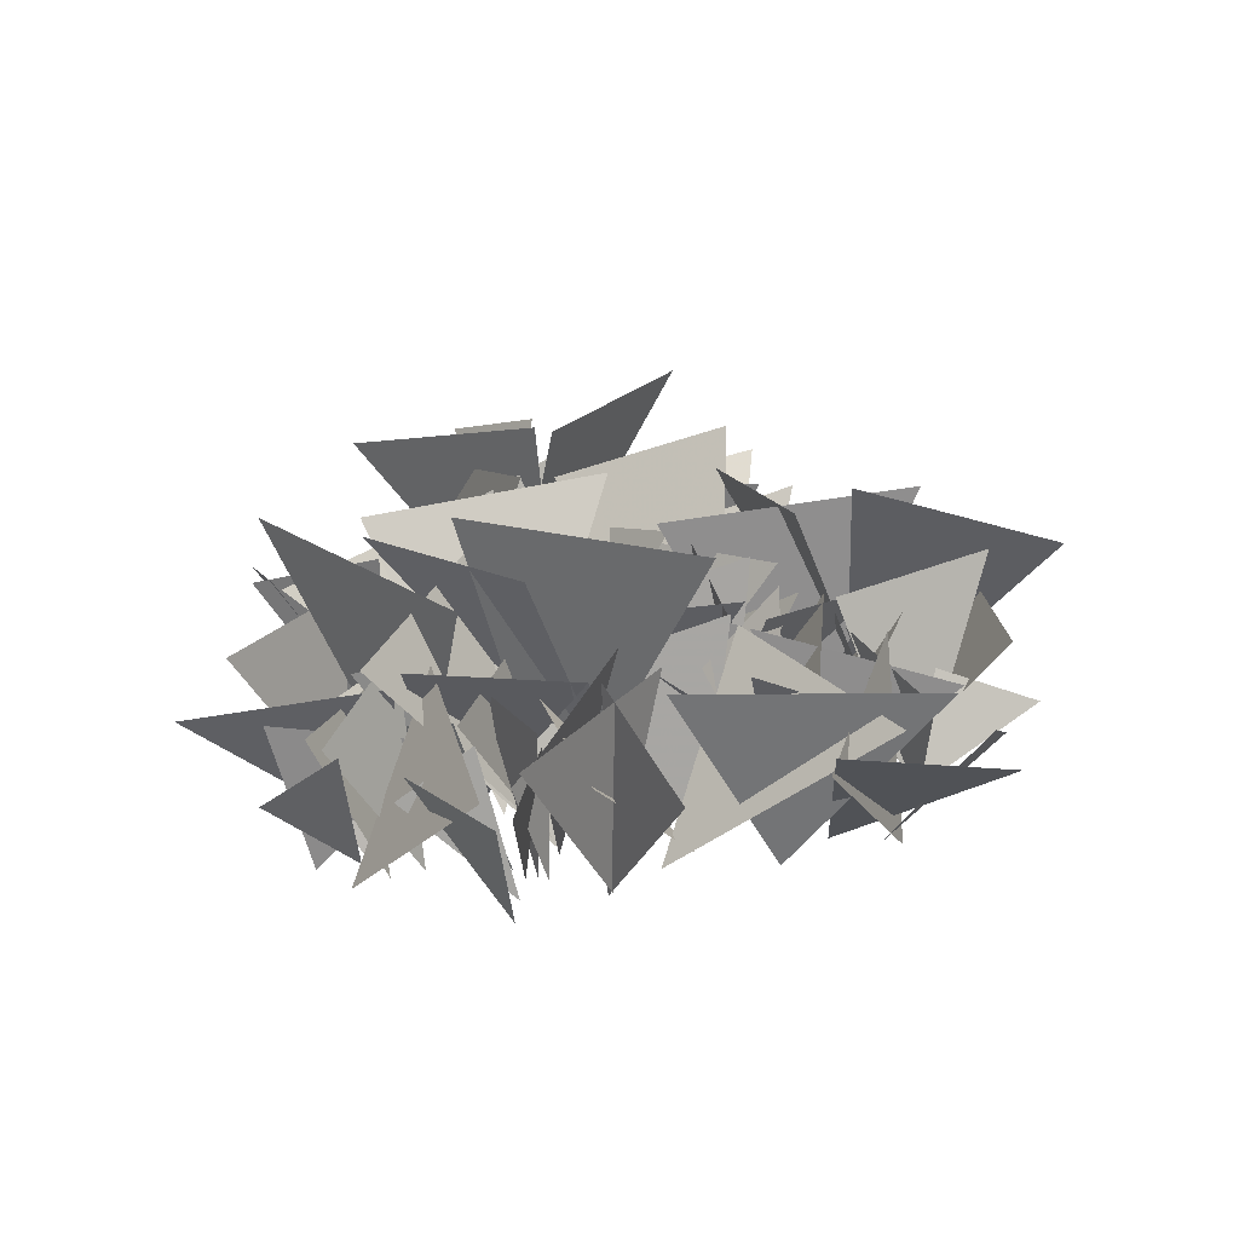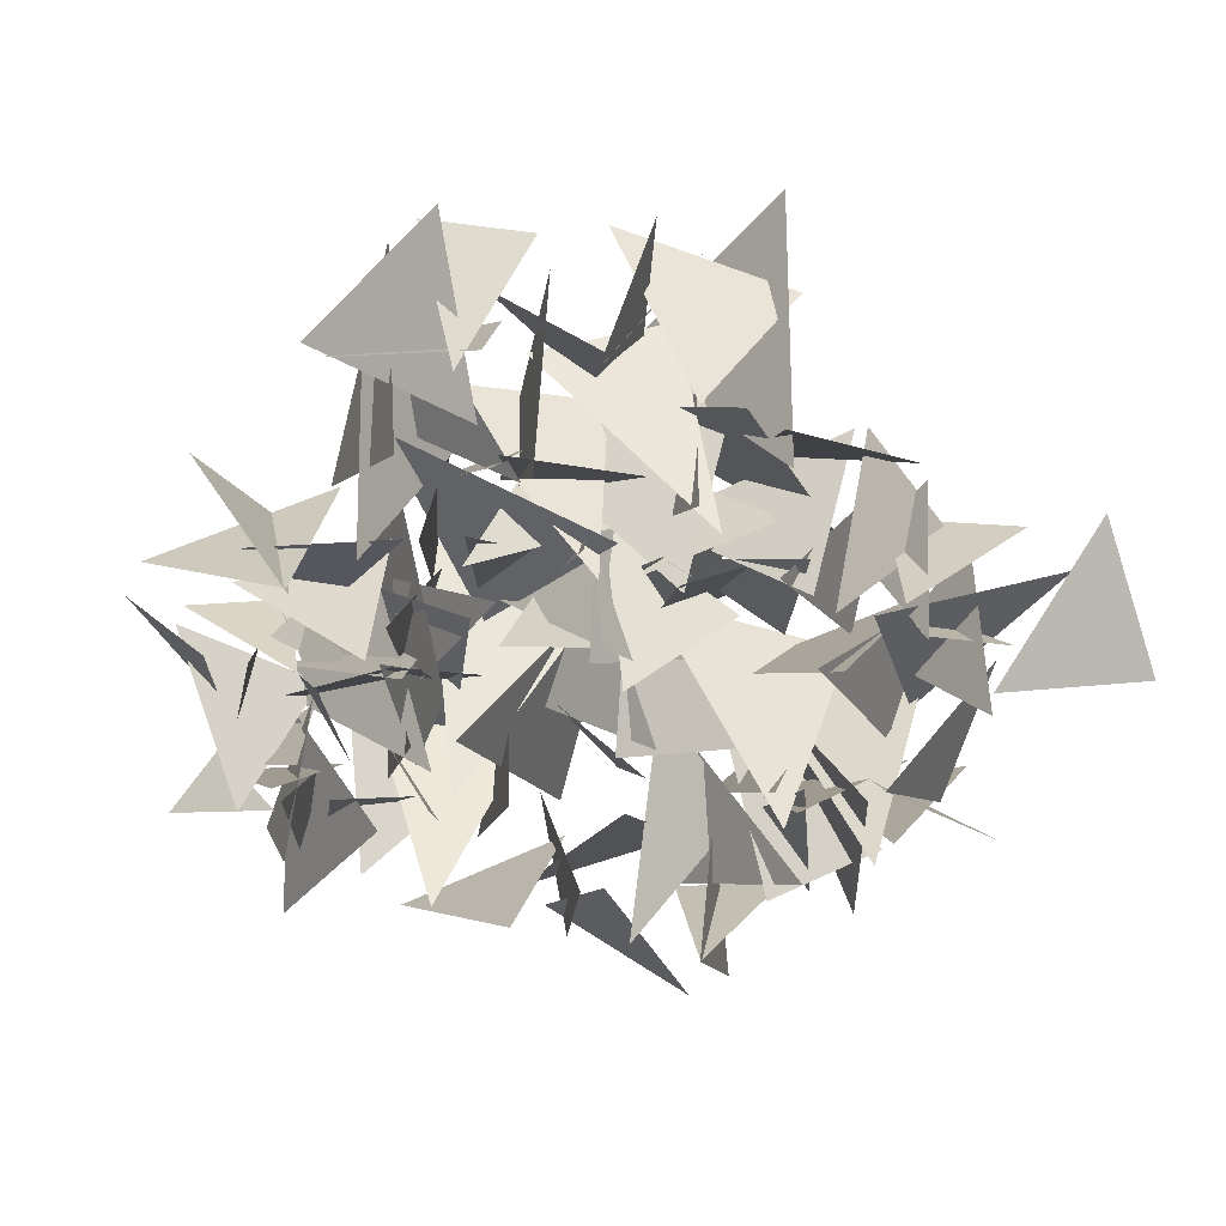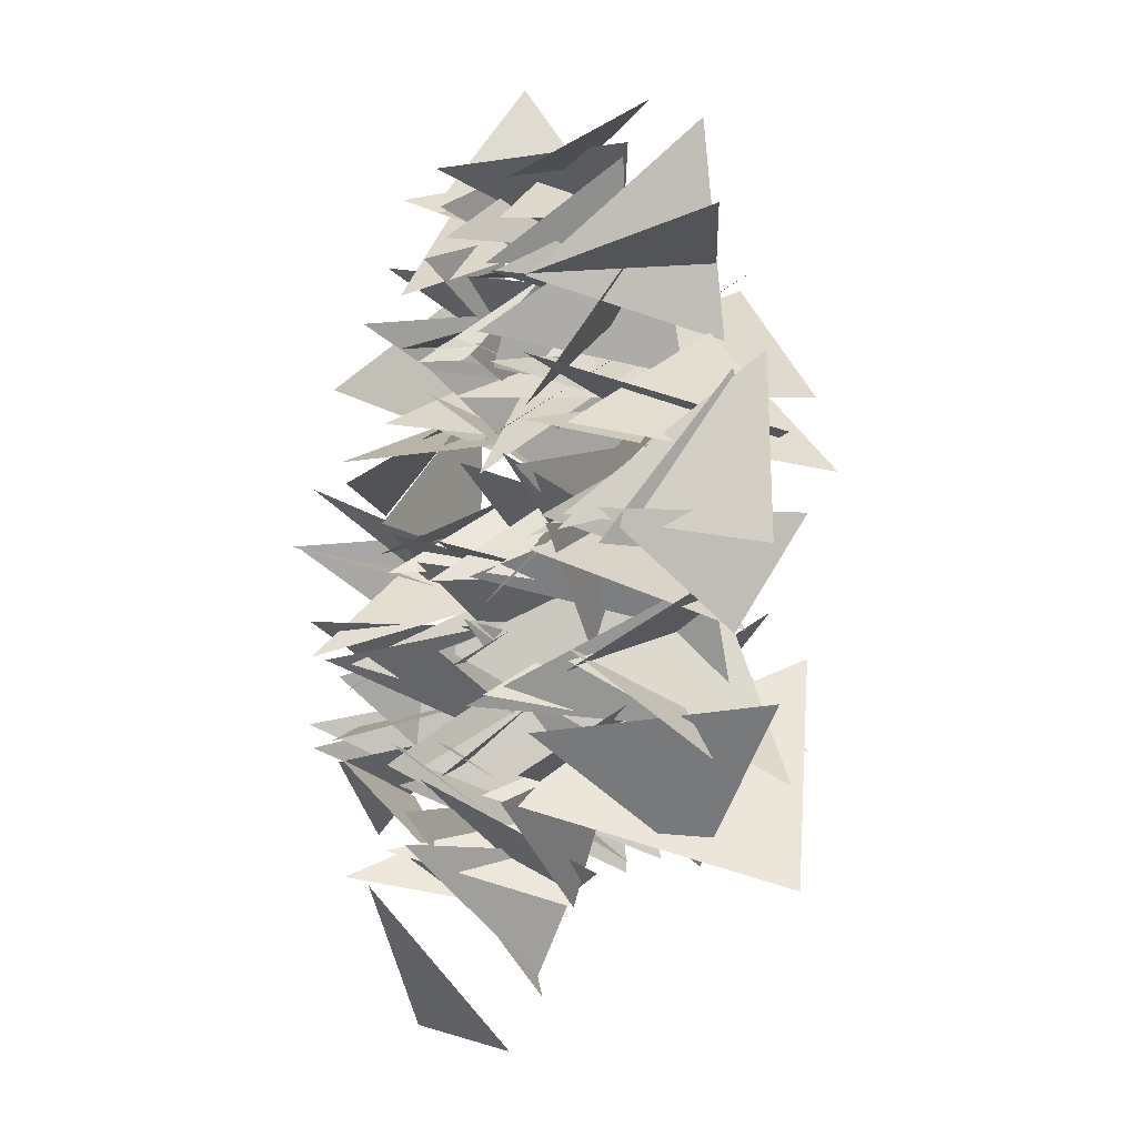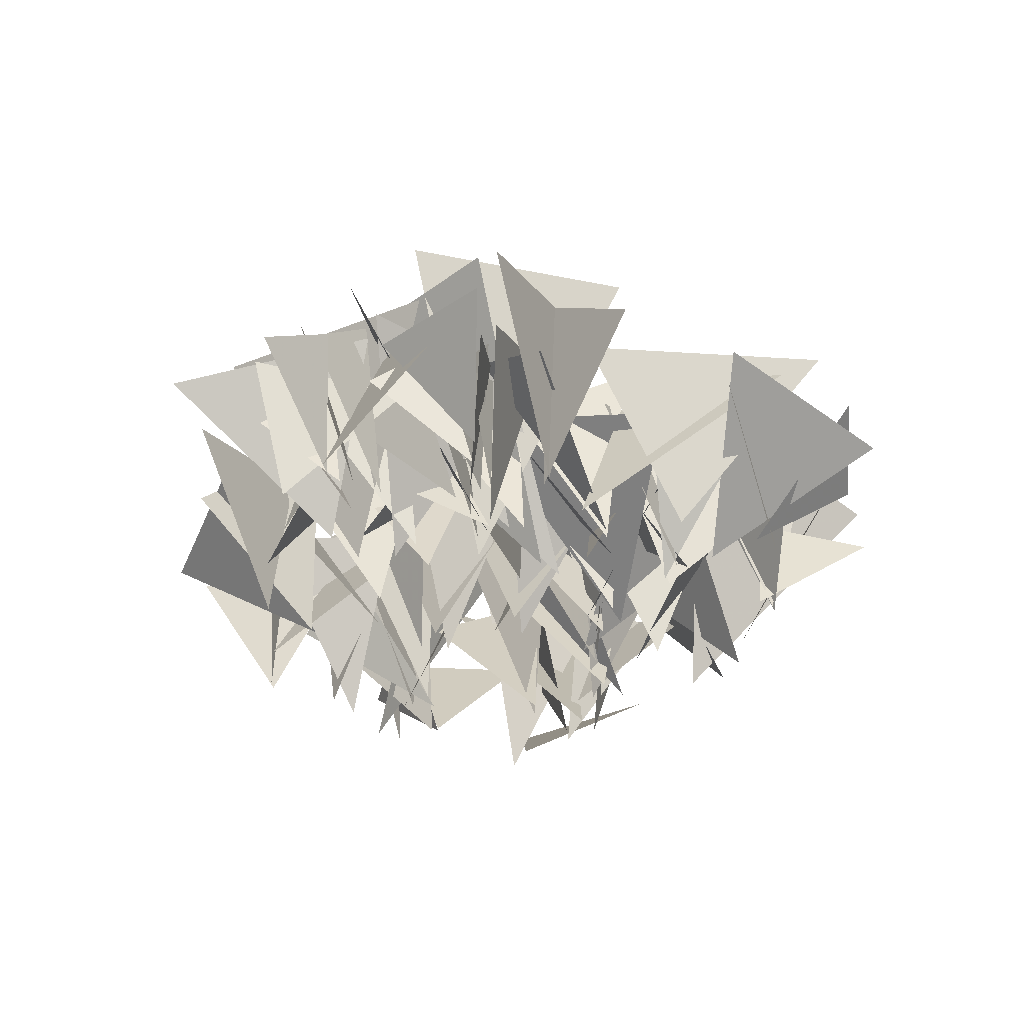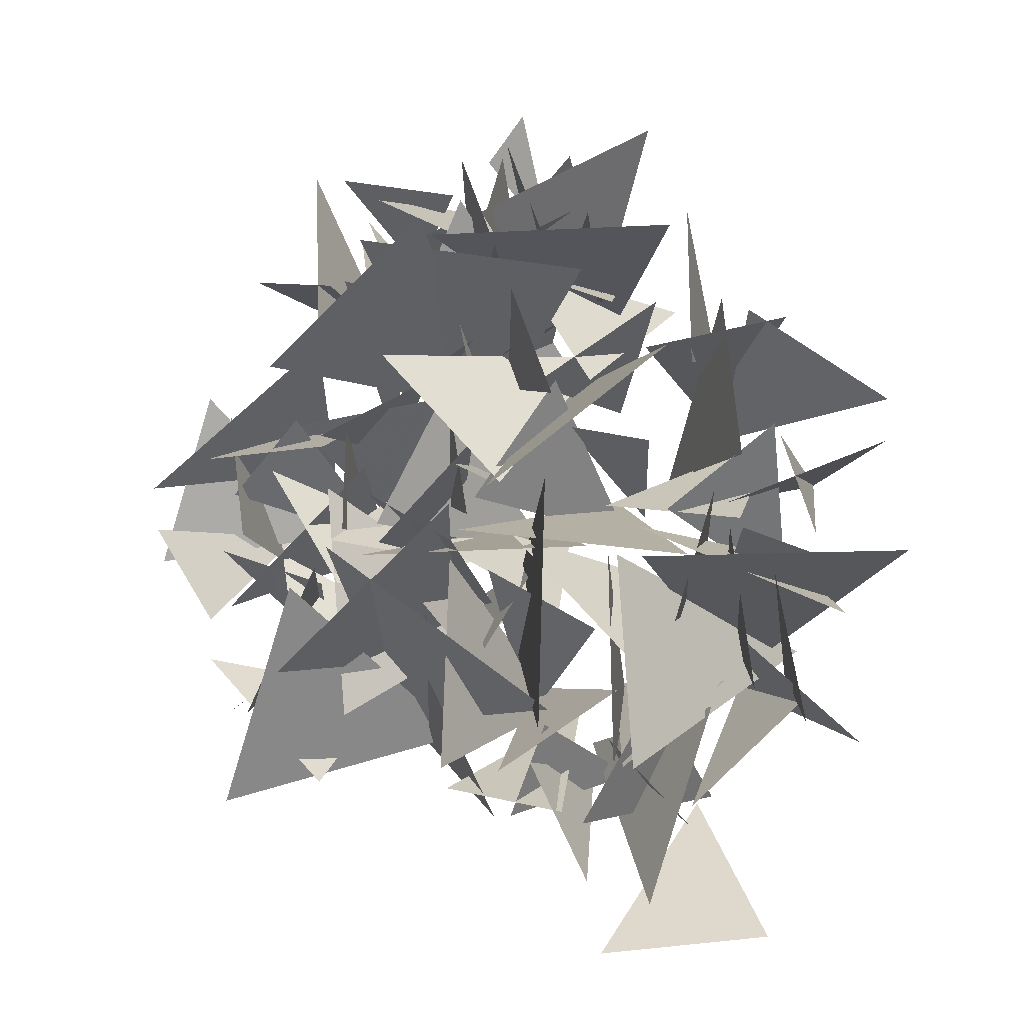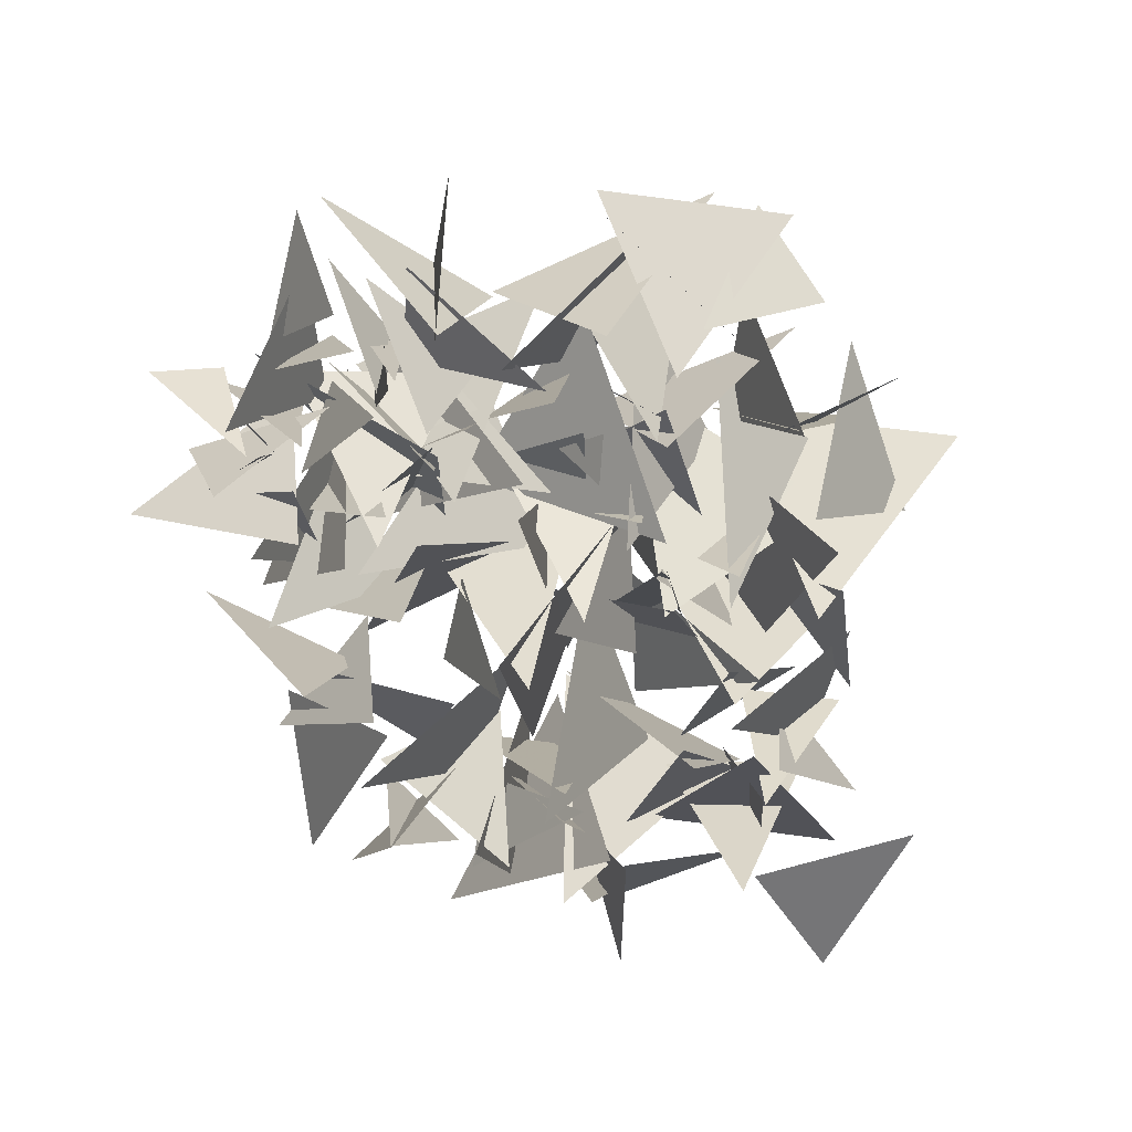
<metadata>
{"format":"obj","ext":"obj","renderer":"f3d","projection":"perspective","resolution":1024,"background":"white","views":[{"elev":17.3,"azim":-140.1,"up":"+Z"},{"elev":-70.1,"azim":-66.1,"up":"+Z"},{"elev":-6.1,"azim":-119.6,"up":"+Y"},{"elev":-32.6,"azim":-148.2,"up":"+Z"},{"elev":-11.2,"azim":17.0,"up":"+Y"},{"elev":-72.2,"azim":-117.5,"up":"+Z"}]}
</metadata>
<code>
g snowfield_Grass05
v 0.01366 -0.007303 0.000188
v 0.008498 -0.01473 0.01567
v 0.007503 -0.00419 0.01449
v 0.000247 0.007515 3e-06
v 0.000738 -0.000369 0.01432
v 0.009614 0.006835 0.01213
v 0.002322 -0.01184 4e-06
v 0.00795 -0.02088 0.01045
v 0.01099 -0.01118 0.009574
v 0.01047 -0.008247 6e-06
v 0.02126 -0.004238 0.01179
v 0.008765 -0.004355 0.0145
v 0.003438 0.009253 0.001769
v -0.005225 0.007152 0.01324
v 0.000284 0.000657 0.01049
v 0.00289 0.01006 0
v 0.01008 0.0127 0.01327
v -0.003152 0.01389 0.01173
v 0.003325 -0.01255 0.01393
v -0.00271 -0.004717 -0.000823
v 0.00363 5.5e-05 0.0137
v -0.002468 0.006914 3e-06
v -0.002492 0.01348 0.01562
v -0.01113 0.0068 0.01398
v 0.01426 0.003266 0.008414
v 0.0131 -0.003961 4e-06
v 0.008769 -0.000964 0.00906
v 0.01322 -0.002162 4e-06
v 0.007979 -0.00244 0.0125
v 0.01802 -0.007025 0.0108
v 0.002211 -0.01176 0.008978
v 0.004332 -0.01361 -0
v -6e-05 -0.01622 0.007498
v 0.004327 -0.01351 0.000579
v 0.009532 -0.01695 0.008306
v 0.005608 -0.01257 0.009291
v 0.00829 -0.01529 0.001015
v 0.004493 -0.02317 0.006727
v 0.01291 -0.02236 0.006043
v 0.01503 -0.005284 0.01332
v 0.01294 -0.008522 0.000109
v 0.01621 -0.01247 0.01238
v 0.008363 -0.0107 0.01069
v 0.008871 -0.01487 4e-06
v 0.004427 -0.01685 0.009919
v 0.003234 0.005898 0.01031
v 0.004306 -0.00053 4e-06
v -0.001163 -0 0.01026
v 0.003915 0.001312 -6e-06
v -0.001584 -0.001928 0.0116
v 0.009967 -0.00351 0.009831
v 0.001211 0.009127 4e-06
v -0.002228 0.0164 0.009541
v -0.006164 0.009122 0.008088
v -0.004104 0.008615 -4e-06
v 0.003579 0.00472 0.01228
v -0.001988 0.01847 0.01011
v 0.007691 0.002836 0.008418
v 0.005382 0.000442 3e-06
v 0.003017 0.00409 0.007544
v 0.001143 -0.000306 1.2e-05
v -0.004242 -0.001673 0.008201
v 0.002547 -0.00571 0.007473
v 0.00038 -0.009754 1.1e-05
v -0.002373 -0.003242 0.01063
v -0.002728 -0.01397 0.01079
v -0.000957 -0.008711 1.5e-05
v 0.000378 -0.01423 0.01103
v 0.005939 -0.01005 0.008448
v 0.005074 -0.007052 0.009604
v -0.001256 -0.01031 1e-05
v -0.00069 -0.003691 0.009363
v 0.003564 -0.008629 -0.000115
v 0.006639 -0.01415 0.01037
v 0.0113 -0.009675 0.007704
v 0.004221 -0.009603 0
v 0.00601 -0.003309 0.01051
v 0.006211 -0.01404 0.01052
v 0.004142 -0.01963 0.008073
v 0.002374 -0.01333 4e-06
v 0.001555 -0.01368 0.00947
v 0.01059 -0.009093 0.000523
v 0.00939 -0.01592 0.007205
v 0.01493 -0.01082 0.006741
v 0.00835 -0.004612 2e-05
v 0.009888 -0.007262 0.0125
v 0.01146 -0.00036 0.0102
v 0.009932 -0.004329 -0.000635
v 0.000596 -0.001893 0.009273
v 0.007805 -0.009386 0.01165
v 0.009711 -0.005133 2.1e-05
v 0.01224 -0.002297 0.01024
v 0.01293 -0.01022 0.00823
v 0.01642 -0.003392 0.005927
v 0.008757 -0.00587 4.2e-05
v 0.01259 -0.002082 0.008744
v -0.005332 -0.0112 3e-06
v -0.009654 -0.004966 0.01439
v -0.01459 -0.01534 0.01048
v -0.008664 -0.01041 3e-06
v 0.003275 -0.01135 0.01213
v -0.008122 -0.002769 0.0134
v 0.009427 0.009011 -0.000556
v 0.009661 0.01532 0.007432
v 0.0101 0.006736 0.00882
v -0.01288 0.004282 -6e-06
v -0.02005 0.001897 0.008796
v -0.01062 0.009344 0.008603
v -0.01035 -0.003758 0.008294
v -0.01292 -0.006189 -2.6e-05
v -0.0168 -0.001367 0.006598
v -0.005124 -0.005684 0.00618
v -0.01108 0.000208 3e-06
v -0.00649 0.001064 0.007856
v -0.01261 -0.00512 0.00011
v -0.01693 -0.009898 0.004623
v -0.0119 -0.007085 0.006187
v -0.009487 -0.000728 3e-06
v -0.007503 0.002164 0.009531
v -0.01629 -0.004475 0.006649
v -0.009617 -0.008642 -2e-06
v -0.01677 -0.007535 0.008027
v -0.01037 -0.01429 0.008112
v -0.007105 -0.01156 3e-06
v -0.001049 -0.01624 0.007097
v -0.004567 -0.009002 0.007498
v 0.00451 0.01424 4e-06
v -0.000896 0.01313 0.008746
v 0.005683 0.01051 0.008073
v 0.002771 0.01255 -0.000164
v 0.007341 0.02042 0.006343
v -0.00147 0.01593 0.008588
v 0.002454 0.01711 -0.000205
v -0.002395 0.01397 0.005889
v 0.003073 0.01925 0.006816
v -0.01515 0.000421 0.000233
v -0.02071 1.1e-05 0.006814
v -0.01829 -0.004827 0.004815
v -0.01556 -0.001106 -2e-05
v -0.01439 -0.001107 0.009584
v -0.01697 0.006465 0.005686
v -0.01301 -0.005768 4e-06
v -0.01329 -0.01083 0.01097
v -0.01016 -0.003174 0.009804
v 0.006973 0.002196 0.000982
v 0.01176 0.009939 0.008951
v 0.01275 0.001549 0.009417
v 0.005272 -0.000382 0.008002
v 0.01262 0.004457 -0.000154
v 0.01252 -0.001635 0.009027
v 0.01498 0.008817 0.008416
v 0.009241 0.005413 -0.000166
v 0.00808 0.00721 0.01051
v 0.009711 0.004441 0.00029
v 0.01988 0.004384 0.007352
v 0.01314 0.00923 0.008896
v 0.000751 0.01258 0.009195
v 0.007257 0.012 4e-06
v 0.00463 0.006191 0.008685
v -0.003217 0.005647 0.009569
v -1.8e-05 -0.001291 4e-06
v -0.006828 -0.000921 0.009474
v -0.000692 0.000526 4e-06
v -0.007173 -0.002833 0.01091
v 0.004864 -0.002905 0.01037
v -0.002023 -0.0046 -1.2e-05
v -0.009527 0.001099 0.00966
v -0.008804 -0.01088 0.008655
v -0.001899 -0.00252 0.01184
v -0.002466 -0.005317 4e-06
v -0.007639 0.000904 0.008824
v -0.01312 -0.001839 0.007013
v -0.003818 -0.007205 5e-06
v -0.01109 -0.008421 0.009637
v -0.005454 -0.006798 -1.7e-05
v -0.01052 -0.0092 0.0138
v -0.001891 -0.000687 0.01227
v -0.005306 -0.002917 4e-06
v -0.001408 0.005801 0.009541
v -0.01277 0.005546 0.005992
v -0.004089 -0.001446 4e-06
v -0.01357 0.002711 0.007688
v -0.008912 -0.004031 0.009561
v -0.006077 -0.00225 0.01114
v -0.005656 -0.001414 4e-06
v -0.001622 0.003329 0.009111
v -0.00119 -0.007719 0.008569
v -0.003962 -0.003393 -4e-06
v 0.001688 -0.002859 0.007755
v -0.003534 -0.003306 1.3e-05
v -0.003844 -0.005441 0.01058
v -0.0012 -0.009533 0.006816
v 0.01455 0.001761 -0.000569
v 0.01977 0.002199 0.007509
v 0.01152 -0.000506 0.007531
v 0.01607 -0.002342 0.007518
v 0.0147 0.001786 -0.000159
v 0.01445 0.002789 0.00802
v -0.01184 0.005225 0.008583
v -0.009495 -0.000196 3e-06
v -0.01613 0.001711 0.006814
v -0.01065 0.000585 1e-06
v -0.008386 -0.001311 0.01042
v -0.009044 0.00502 0.008307
v -0.000632 0.01013 0.005911
v -0.005 0.003054 4e-06
v -0.005654 0.008498 0.007793
v -0.002145 -0.000507 0.008501
v -0.008314 0.003068 2.2e-05
v -0.00294 0.005332 0.009106
v -0.007084 0.003768 2.7e-05
v -0.009143 -0.001803 0.01017
v -0.00378 -0.002638 0.007288
v -0.00896 0.004969 -1e-06
v -0.009643 0.003766 0.01057
v -0.004588 0.006927 0.008183
v -0.005676 0.01172 0.00799
v -0.009257 0.00551 6e-06
v -0.01038 0.01376 0.00568
v -0.01263 0.000442 4e-06
v -0.01773 0.007237 0.00687
v -0.02127 -0.001406 0.004753
v -0.004826 0.009541 5e-06
v -0.008709 0.01524 0.007032
v -0.00693 0.008037 0.009566
v -0.005881 0.00803 1e-06
v -0.004568 0.00654 0.01003
v -0.00119 0.009856 0.007406
v -0.002583 0.01193 0.007811
v -0.005885 0.0121 2.3e-05
v -0.007322 0.01372 0.007347
v 0.001308 0.01378 0.005691
v -0.004442 0.0121 1.6e-05
v -0.003287 0.01444 0.007079
v -0.004444 0.009041 3e-06
v 0.000337 0.008094 0.009065
v 0.002273 0.01077 0.004722
v -0.003394 0.00845 -5e-06
v -0.004017 0.01496 0.007247
v -0.001827 0.007831 0.009698
v 0.003949 0.006559 -0.000383
v 0.008 0.0104 0.007751
v 0.001735 0.005977 0.009398
v -0.003073 0.003842 2e-06
v -0.002298 0.001887 0.009986
v 0.001371 5.4e-05 0.006462
v 0.0037 0.01348 0.007474
v -0.000297 0.009448 4e-06
v -0.000221 0.01109 0.008944
v 0.000538 0.01392 -3.6e-05
v 0.004868 0.01093 0.006699
v 0.003858 0.01626 0.006011
v -0.001573 0.01449 -3e-06
v -0.000736 0.01516 0.01001
v -0.00075 0.01958 0.006708
v -0.000583 0.01798 7e-06
v -0.008258 0.0182 0.005819
v -0.001866 0.01422 0.009259
v -0.001007 0.01607 3e-06
v -0.00033 0.0201 0.007233
v 0.00183 0.01451 0.007466
v -0.000168 0.01602 0.000294
v 0.001325 0.01524 0.007125
v 0.003841 0.01755 0.004331
v -0.000133 0.02255 0.004956
v 0.000187 0.01658 0.00051
v -0.001582 0.01946 0.006543
v -0.005422 0.01543 0.006859
v -0.00684 0.01432 5e-06
v -0.002855 0.0176 0.004363
v -0.005526 0.01252 4e-06
v -0.00912 0.01724 0.005047
v -0.006985 0.01299 0.006568
v -0.007991 0.01591 -0.000168
v -0.003874 0.01803 0.005864
v -0.01041 0.01962 0.005647
v -0.006563 0.01205 0.006342
v -0.006436 0.01201 2e-06
v -0.006921 0.01489 0.005201
v -0.009298 0.01122 3e-06
v -0.01109 0.01898 0.008042
v -0.0102 0.009129 0.00968
v -0.009181 0.007866 3e-06
v -0.01869 0.003646 0.007315
v -0.009666 0.00332 0.009993
v -0.008999 0.0112 -0.000222
v -0.009569 0.01227 0.00965
v -0.01529 0.01394 0.00614
v 0.005348 0.01093 0.01285
v -0.004757 0.004444 2e-05
v -0.006407 0.01335 0.01354
v 0.002949 -0.01614 0.008502
v 0.001692 -0.0103 0.000422
v -0.00376 -0.01466 0.006781
v 0.01074 -0.009273 0.000489
v 0.01776 -0.01281 0.006053
v 0.01246 -0.007788 0.007925
f 1 2 3
f 4 5 6
f 7 8 9
f 10 11 12
f 13 14 15
f 16 17 18
f 19 20 21
f 22 23 24
f 25 26 27
f 28 29 30
f 31 32 33
f 34 35 36
f 37 38 39
f 40 41 42
f 43 44 45
f 46 47 48
f 49 50 51
f 52 53 54
f 55 56 57
f 58 59 60
f 61 62 63
f 64 65 66
f 67 68 69
f 70 71 72
f 73 74 75
f 76 77 78
f 79 80 81
f 82 83 84
f 85 86 87
f 88 89 90
f 91 92 93
f 94 95 96
f 97 98 99
f 100 101 102
f 103 104 105
f 106 107 108
f 109 110 111
f 112 113 114
f 115 116 117
f 118 119 120
f 121 122 123
f 124 125 126
f 127 128 129
f 130 131 132
f 133 134 135
f 136 137 138
f 139 140 141
f 142 143 144
f 145 146 147
f 148 149 150
f 151 152 153
f 154 155 156
f 157 158 159
f 160 161 162
f 163 164 165
f 166 167 168
f 169 170 171
f 172 173 174
f 175 176 177
f 178 179 180
f 181 182 183
f 184 185 186
f 187 188 189
f 190 191 192
f 193 194 195
f 196 197 198
f 199 200 201
f 202 203 204
f 205 206 207
f 208 209 210
f 211 212 213
f 214 215 216
f 217 218 219
f 220 221 222
f 223 224 225
f 226 227 228
f 229 230 231
f 232 233 234
f 235 236 237
f 238 239 240
f 241 242 243
f 244 245 246
f 247 248 249
f 250 251 252
f 253 254 255
f 256 257 258
f 259 260 261
f 262 263 264
f 265 266 267
f 268 269 270
f 271 272 273
f 274 275 276
f 277 278 279
f 280 281 282
f 283 284 285
f 286 287 288
f 289 290 291
f 292 293 294
f 295 296 297

</code>
